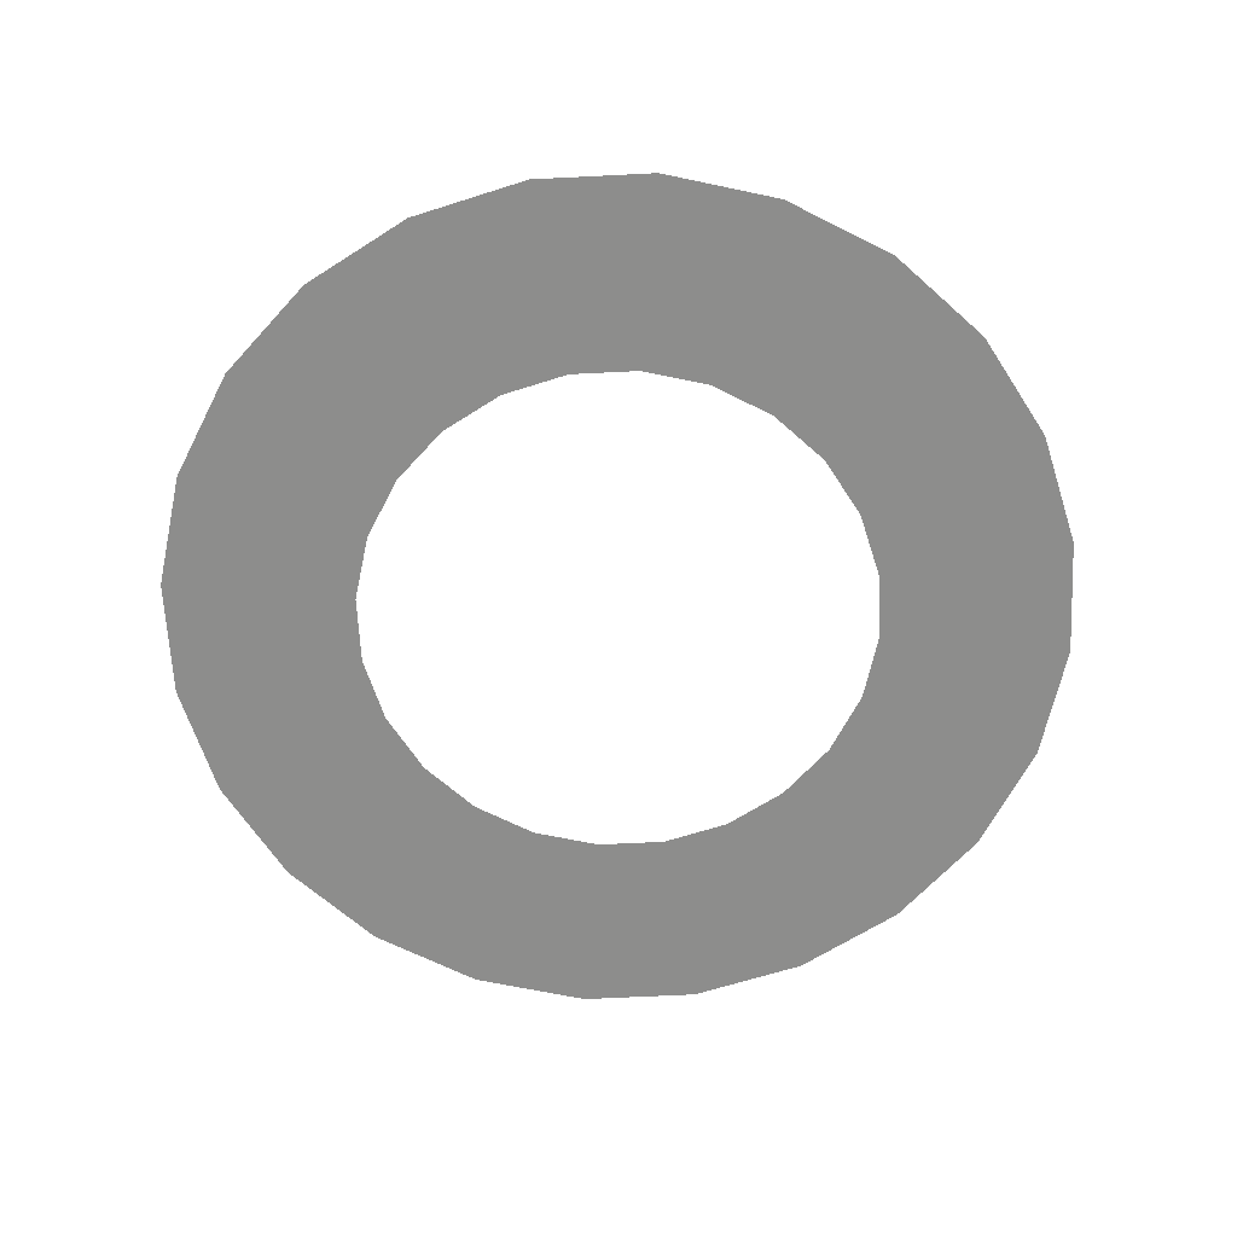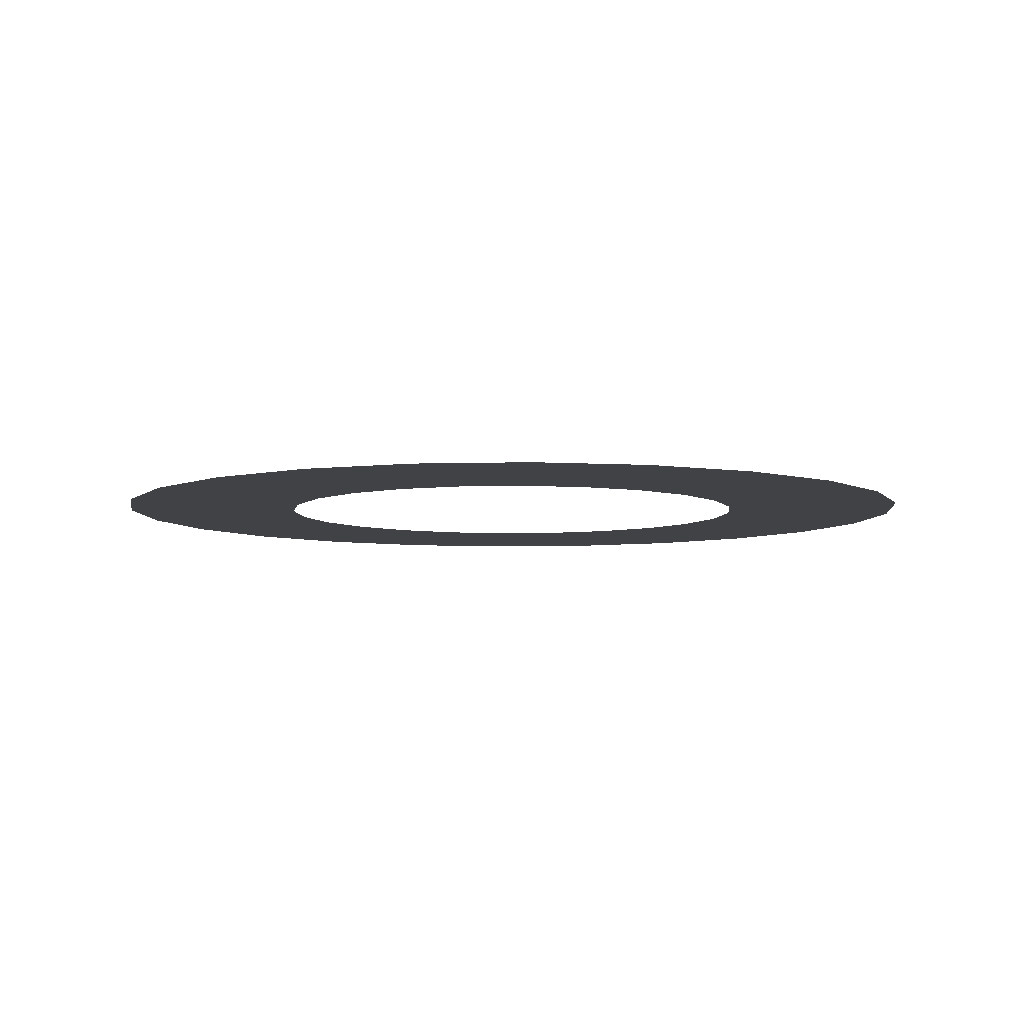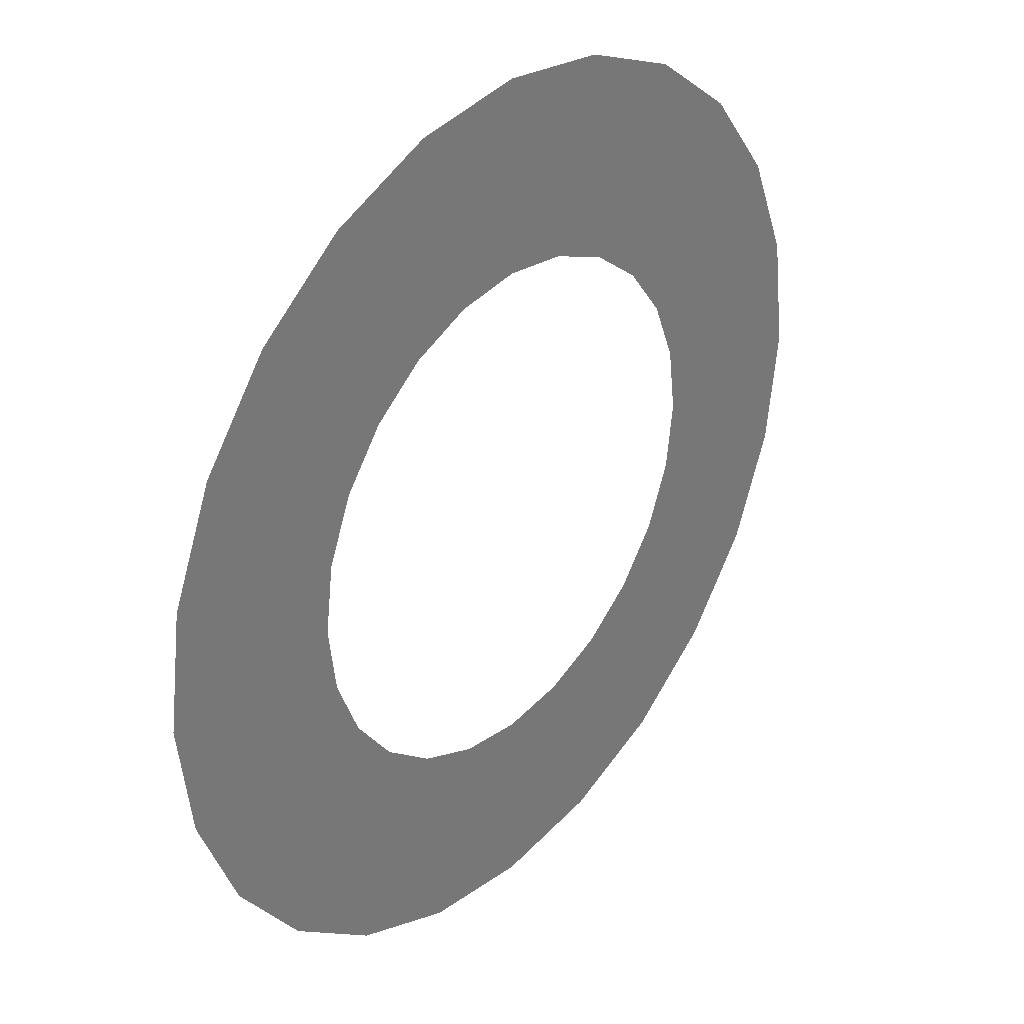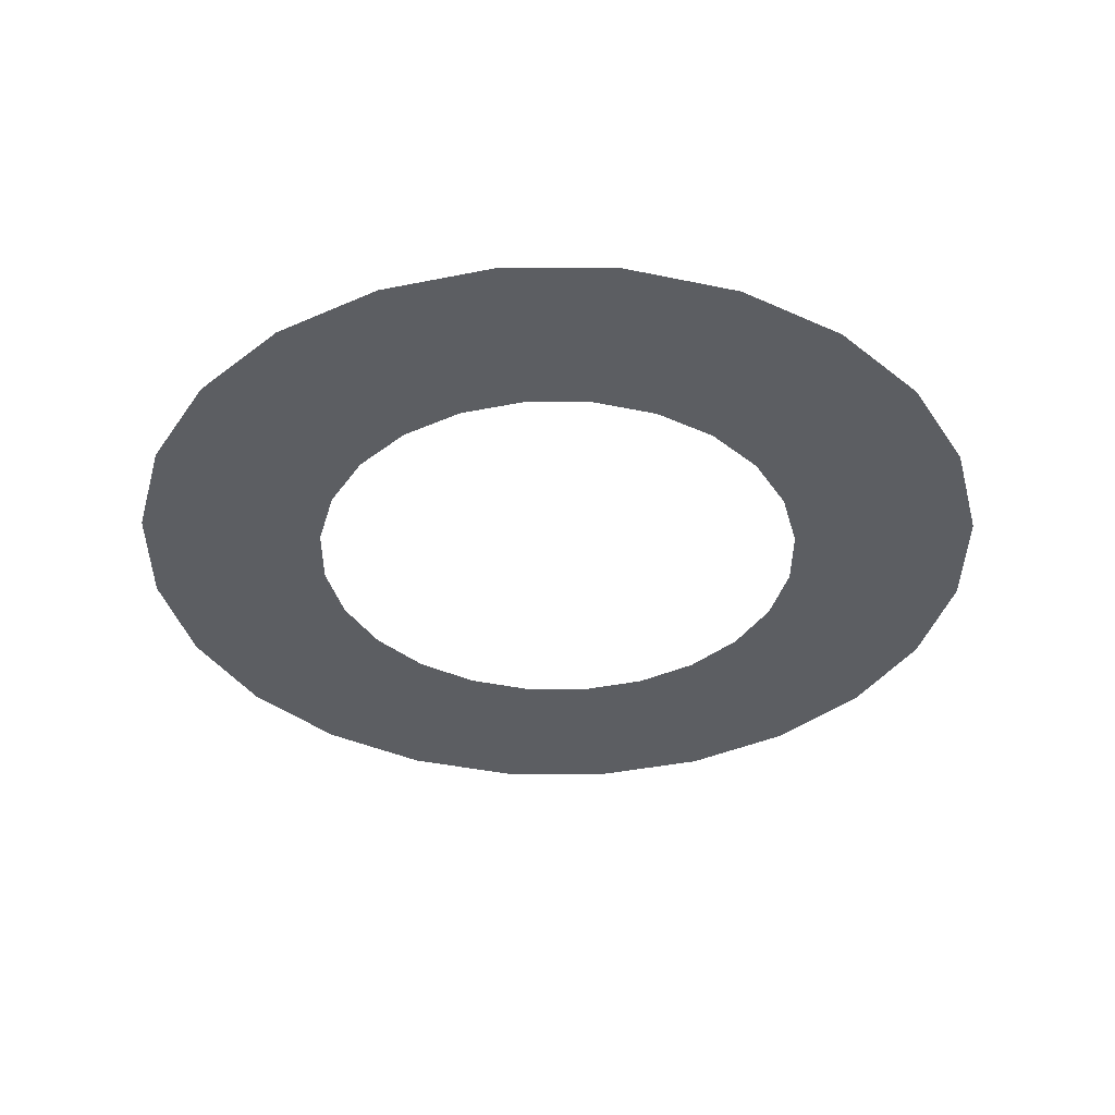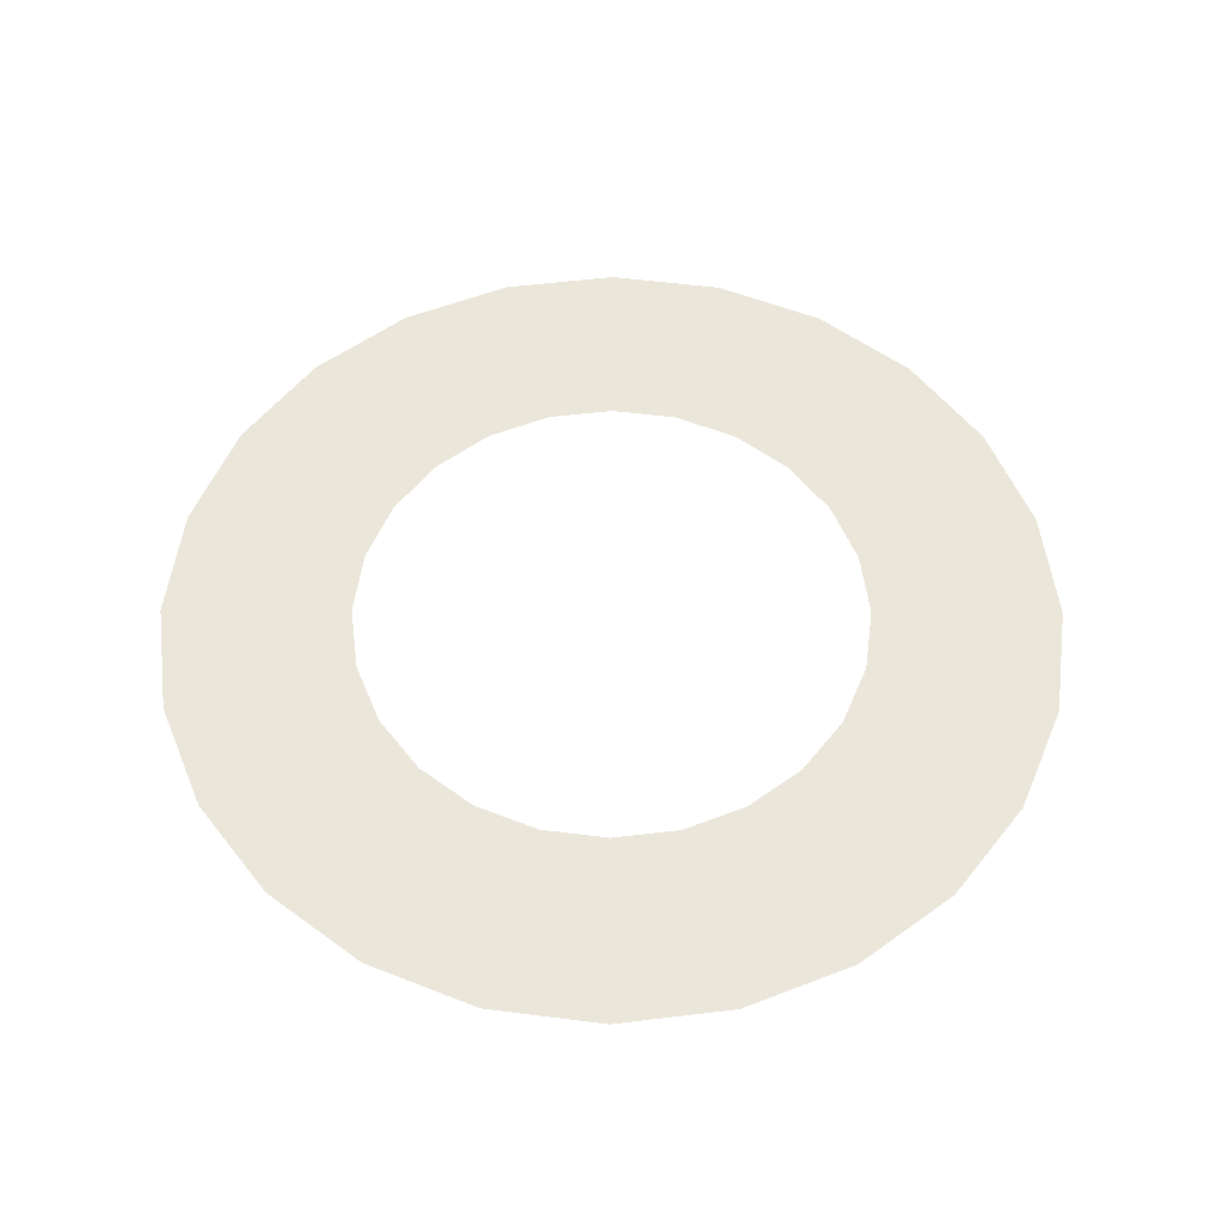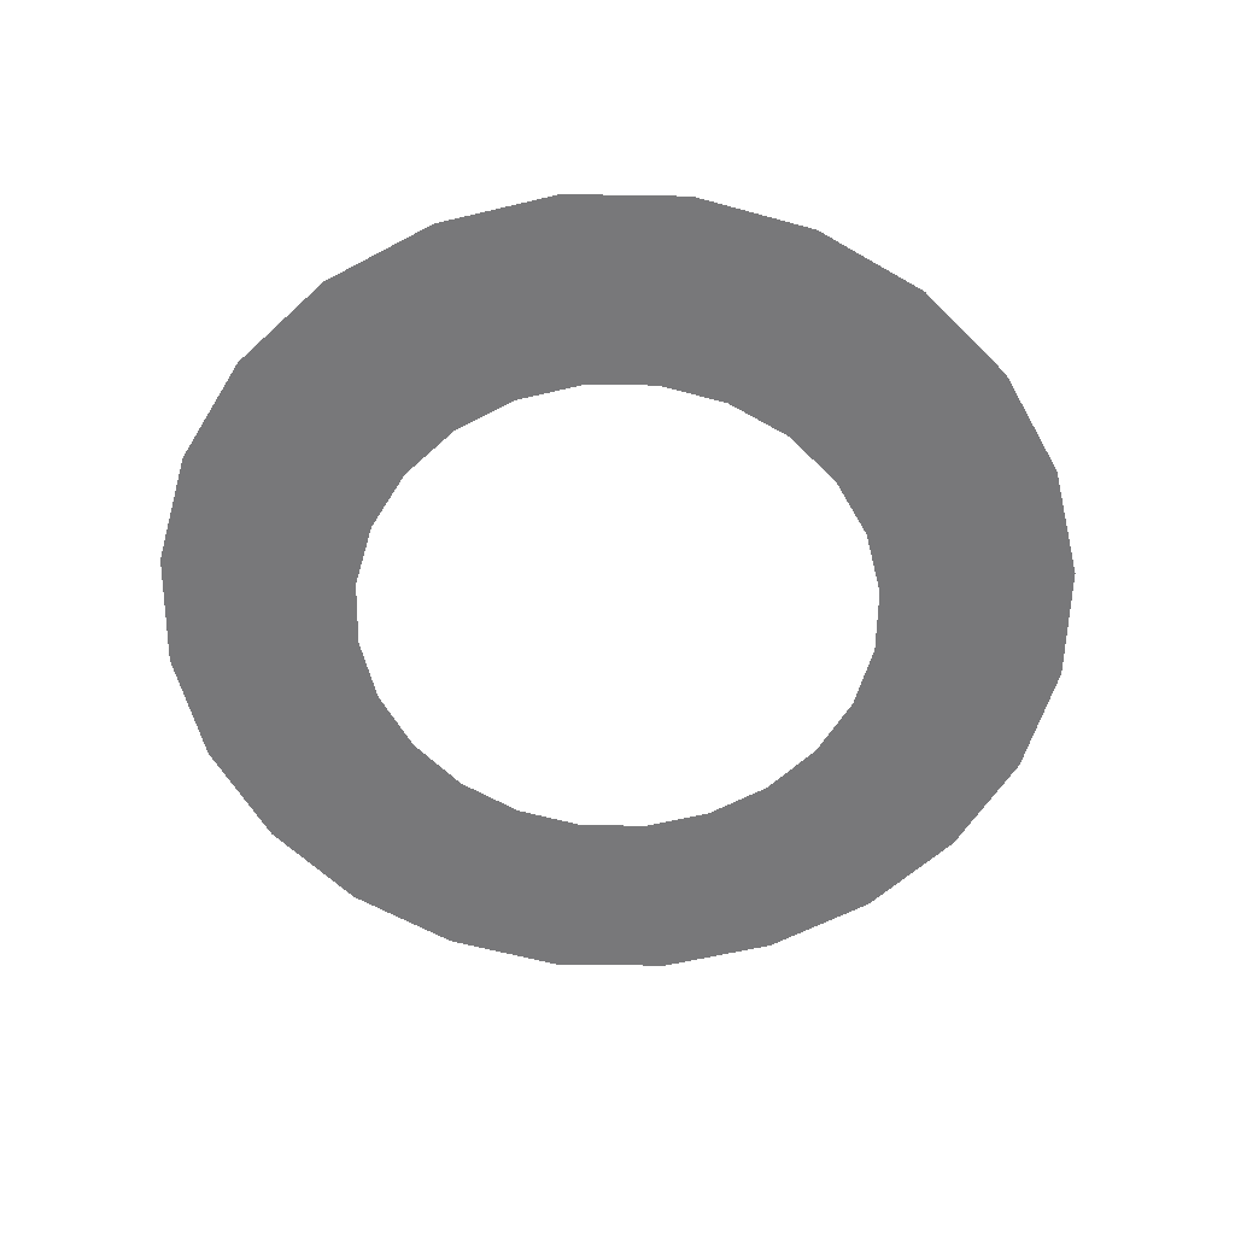
<metadata>
{"format":"obj","ext":"obj","renderer":"f3d","projection":"perspective","resolution":1024,"background":"white","views":[{"elev":-64.5,"azim":70.4,"up":"+Z"},{"elev":-6.2,"azim":-17.5,"up":"+Z"},{"elev":33.1,"azim":129.9,"up":"+Y"},{"elev":-37.4,"azim":127.2,"up":"+Z"},{"elev":55.0,"azim":135.2,"up":"+Z"},{"elev":-57.6,"azim":156.5,"up":"+Z"}]}
</metadata>
<code>
o #ID278
v -0.8286 0.3596 0.29
v -0.833 0.4095 0.29
v -0.8405 0.3687 0.29
v -0.8318 0.4009 0.29
v -0.8285 0.3929 0.29
v -0.8147 0.3538 0.29
v -0.8232 0.386 0.29
v -0.8164 0.3807 0.29
v -0.8084 0.3774 0.29
v -0.7998 0.3518 0.29
v -0.7998 0.3763 0.29
v -0.7848 0.3538 0.29
v -0.7912 0.3774 0.29
v -0.7832 0.3807 0.29
v -0.7709 0.3596 0.29
v -0.7763 0.386 0.29
v -0.771 0.3929 0.29
v -0.7677 0.4009 0.29
v -0.759 0.3687 0.29
v -0.7666 0.4095 0.29
v -0.8555 0.3946 0.29
v -0.8555 0.4244 0.29
v -0.8574 0.4095 0.29
v -0.8497 0.4383 0.29
v -0.8497 0.3807 0.29
v -0.8405 0.4503 0.29
v -0.8286 0.4594 0.29
v -0.8318 0.4181 0.29
v -0.8285 0.4261 0.29
v -0.8147 0.4652 0.29
v -0.8232 0.433 0.29
v -0.8164 0.4382 0.29
v -0.8084 0.4416 0.29
v -0.7998 0.4672 0.29
v -0.7998 0.4427 0.29
v -0.7848 0.4652 0.29
v -0.7912 0.4416 0.29
v -0.7832 0.4382 0.29
v -0.7709 0.4594 0.29
v -0.7763 0.433 0.29
v -0.771 0.4261 0.29
v -0.7677 0.4181 0.29
v -0.759 0.4503 0.29
v -0.7498 0.3807 0.29
v -0.7498 0.4383 0.29
v -0.7441 0.4244 0.29
v -0.7441 0.3946 0.29
v -0.7421 0.4095 0.29
f 1 2 3
f 2 1 4
f 4 1 5
f 5 1 6
f 5 6 7
f 7 6 8
f 8 6 9
f 9 6 10
f 9 10 11
f 11 10 12
f 11 12 13
f 13 12 14
f 14 12 15
f 14 15 16
f 16 15 17
f 17 15 18
f 18 15 19
f 18 19 20
f 21 22 23
f 22 21 24
f 24 21 25
f 24 25 26
f 26 25 3
f 26 3 27
f 27 3 2
f 27 2 28
f 27 28 29
f 27 29 30
f 30 29 31
f 30 31 32
f 30 32 33
f 30 33 34
f 34 33 35
f 34 35 36
f 36 35 37
f 36 37 38
f 36 38 39
f 39 38 40
f 39 40 41
f 39 41 42
f 39 42 43
f 43 42 20
f 43 20 19
f 43 19 44
f 43 44 45
f 45 44 46
f 46 44 47
f 46 47 48

</code>
